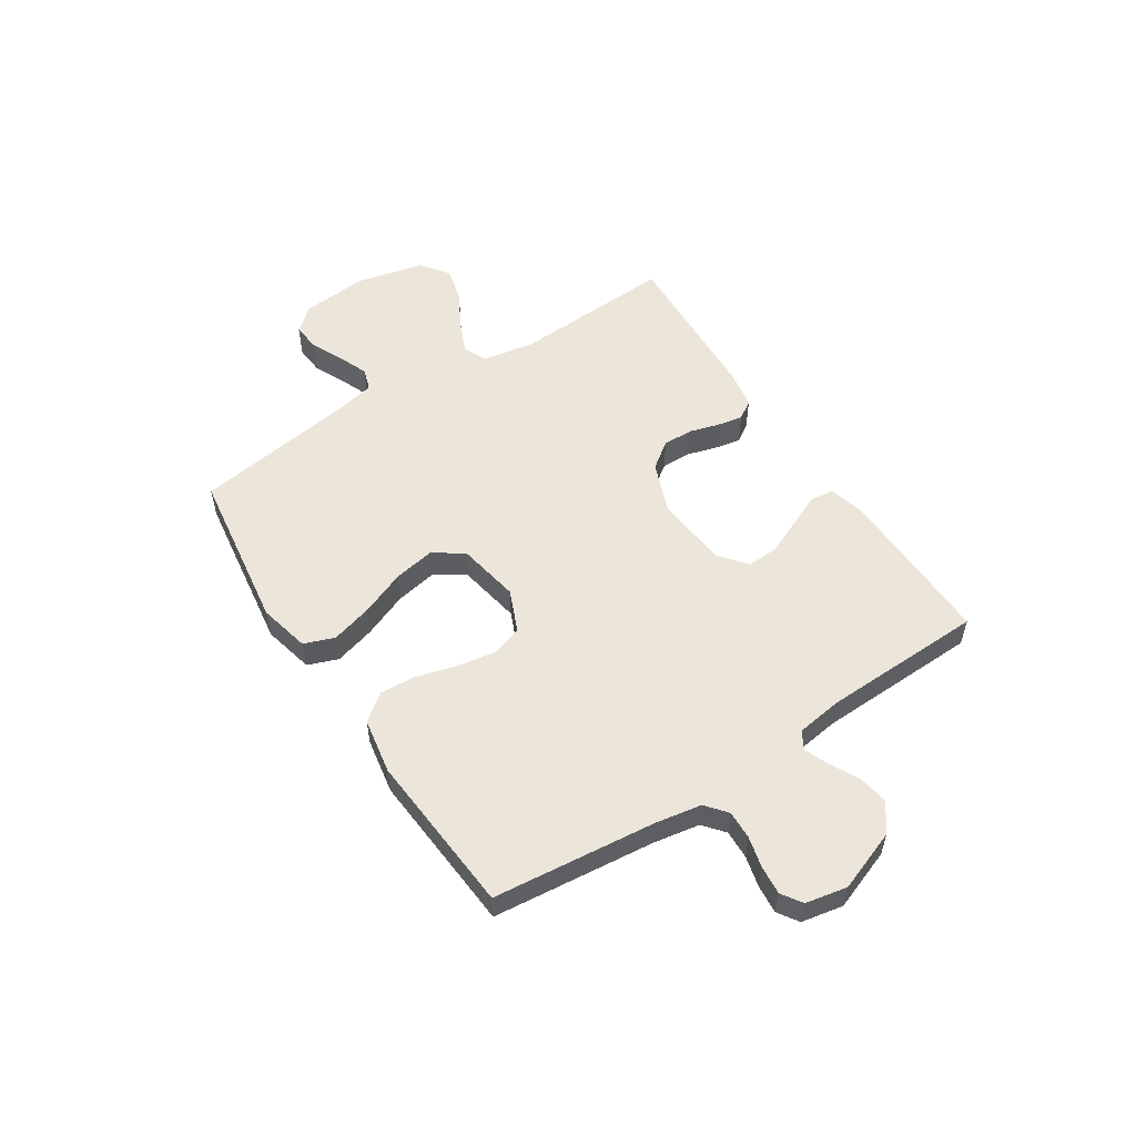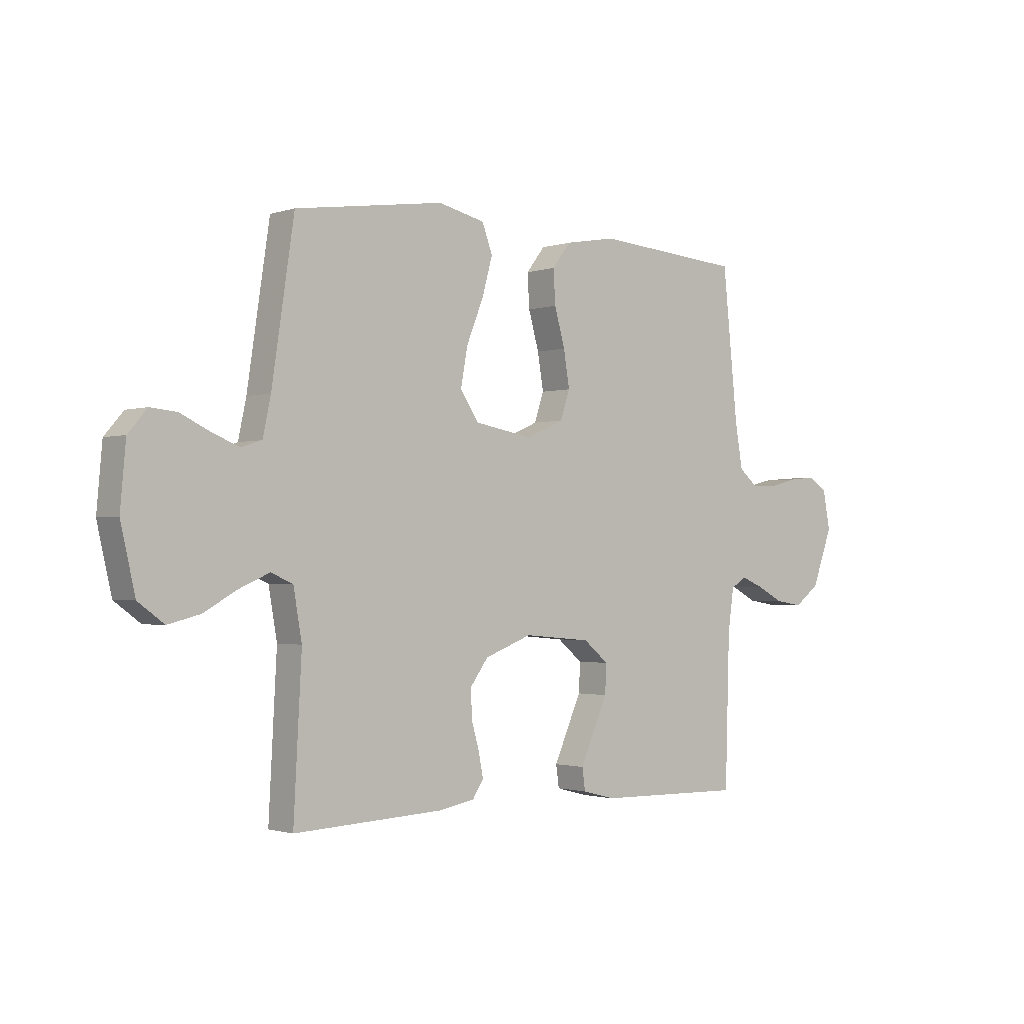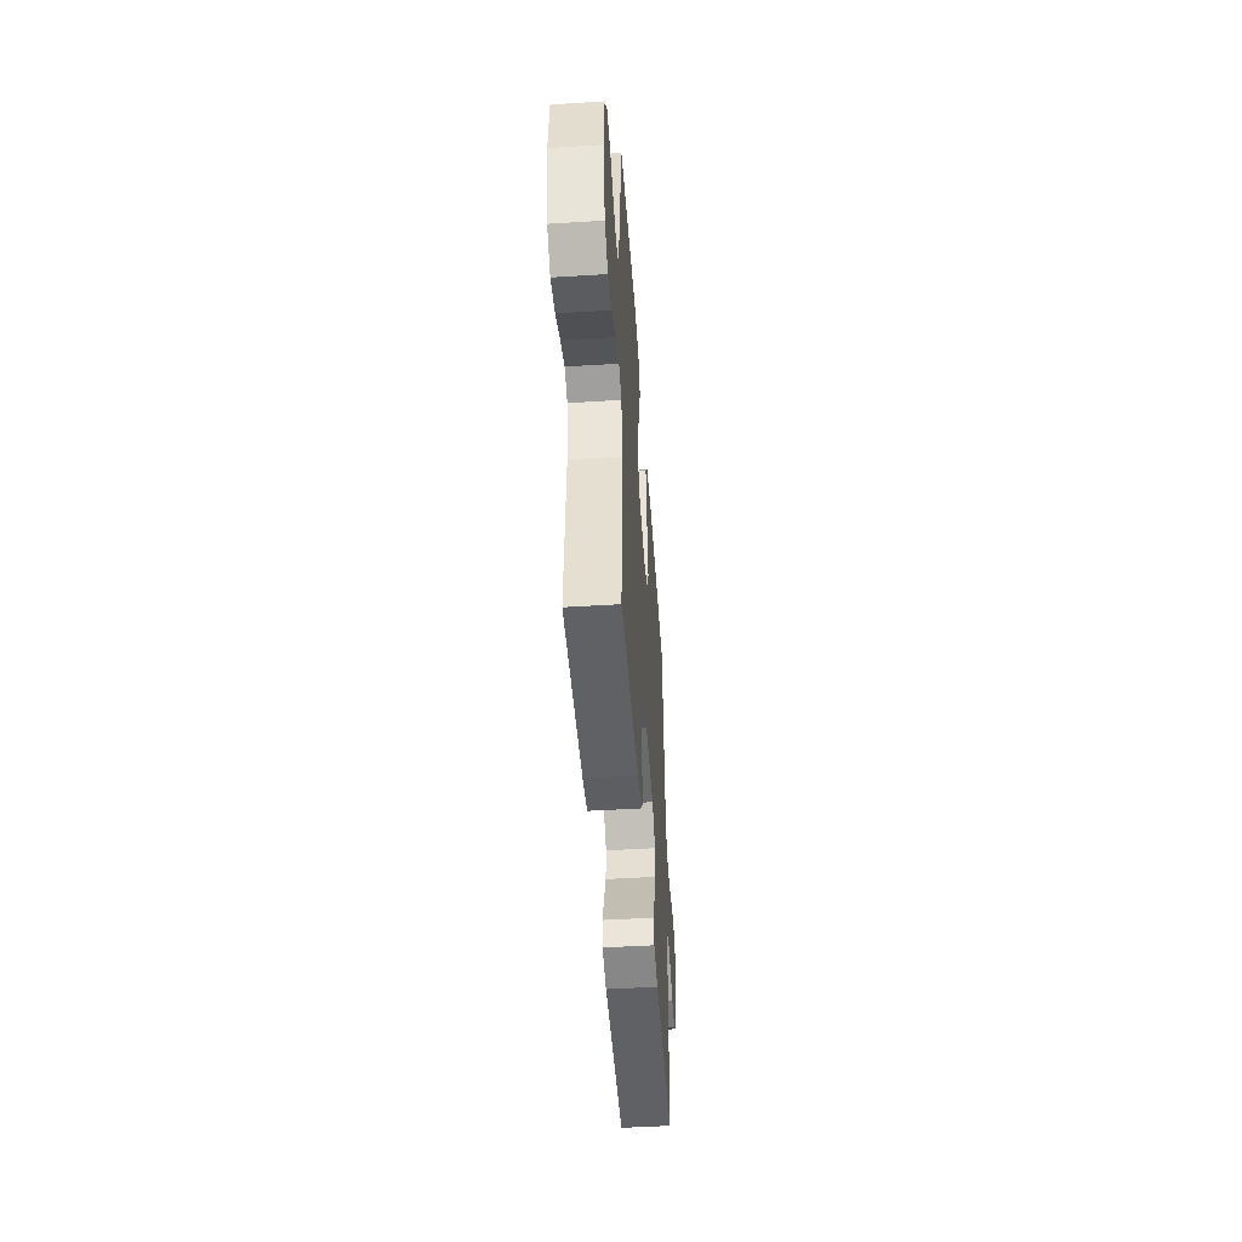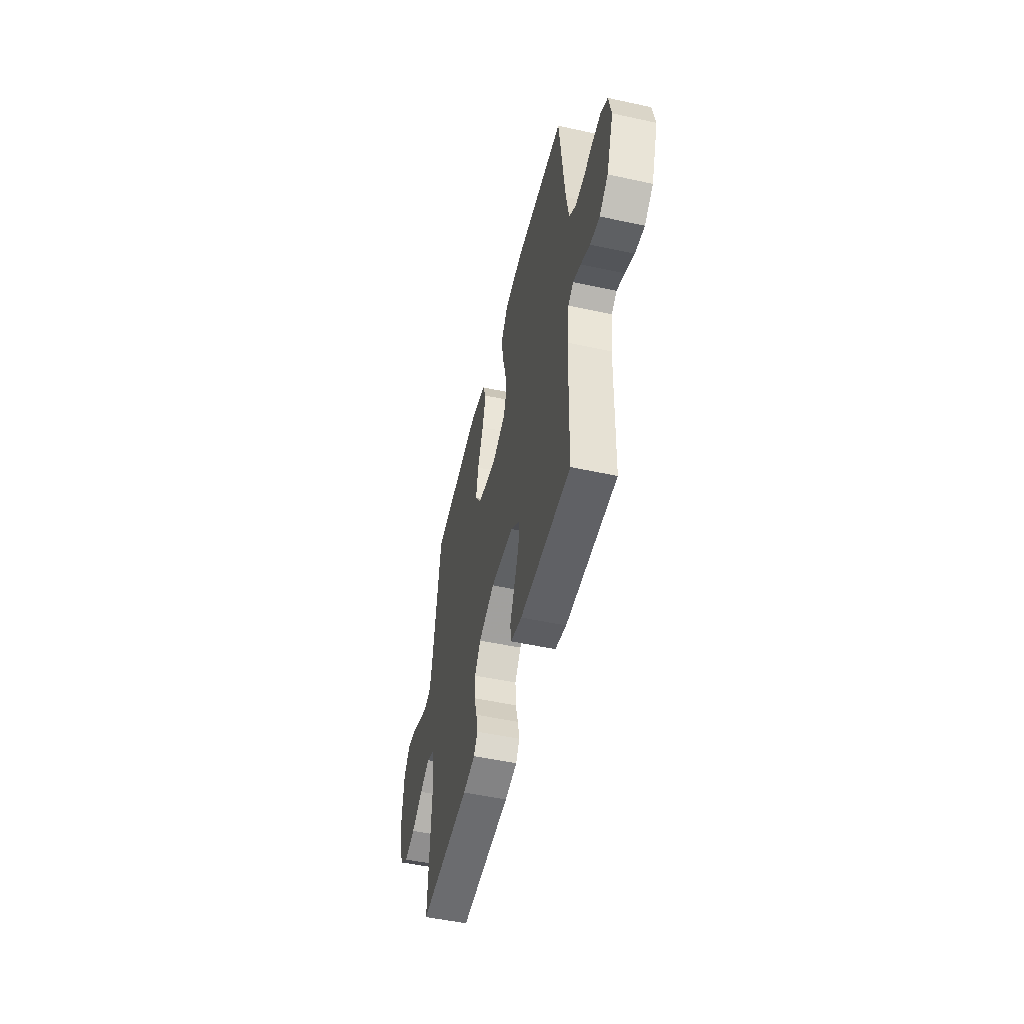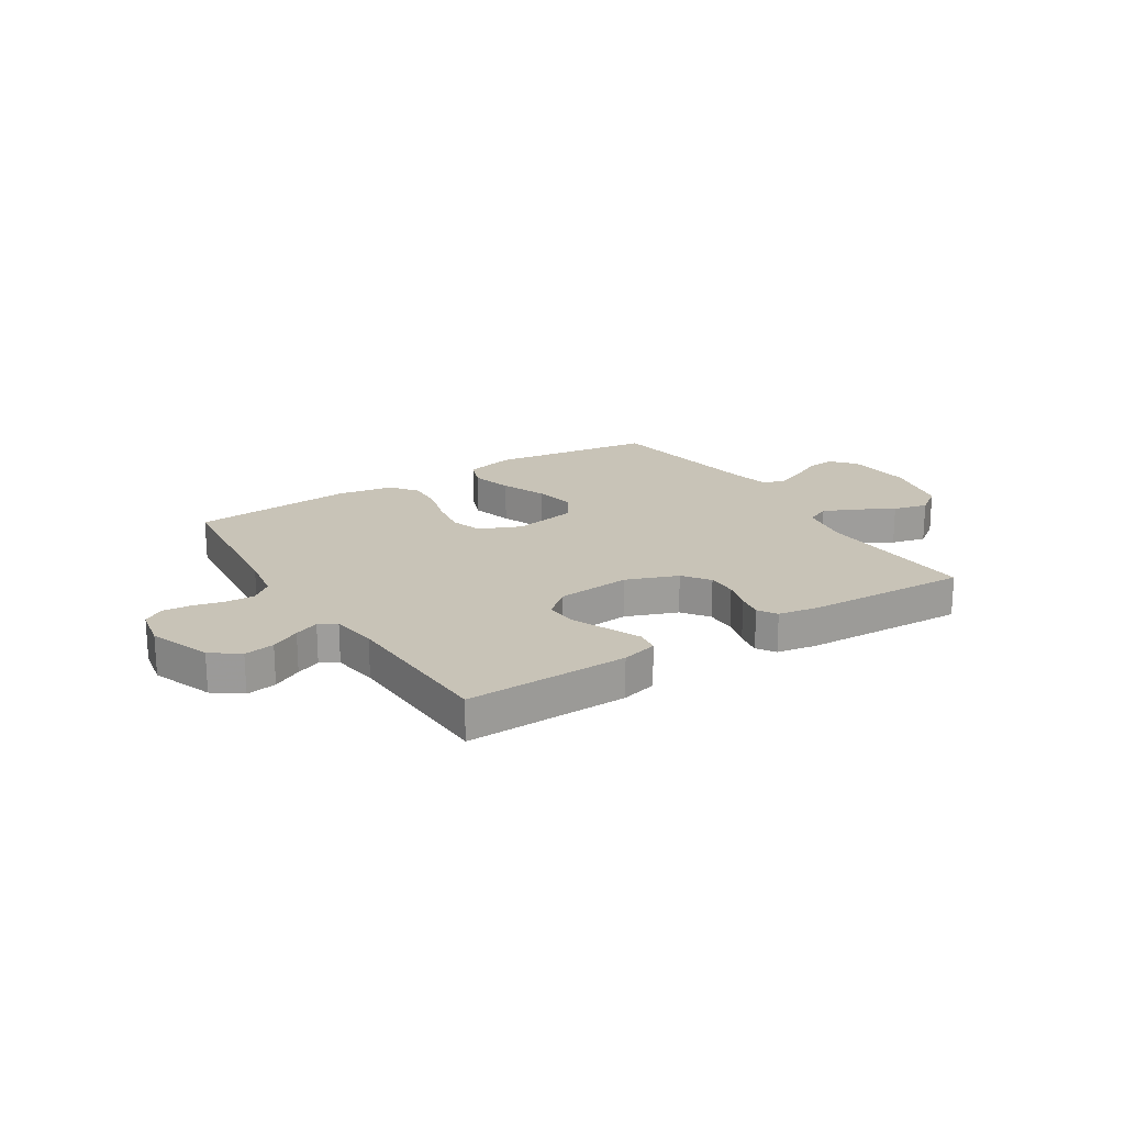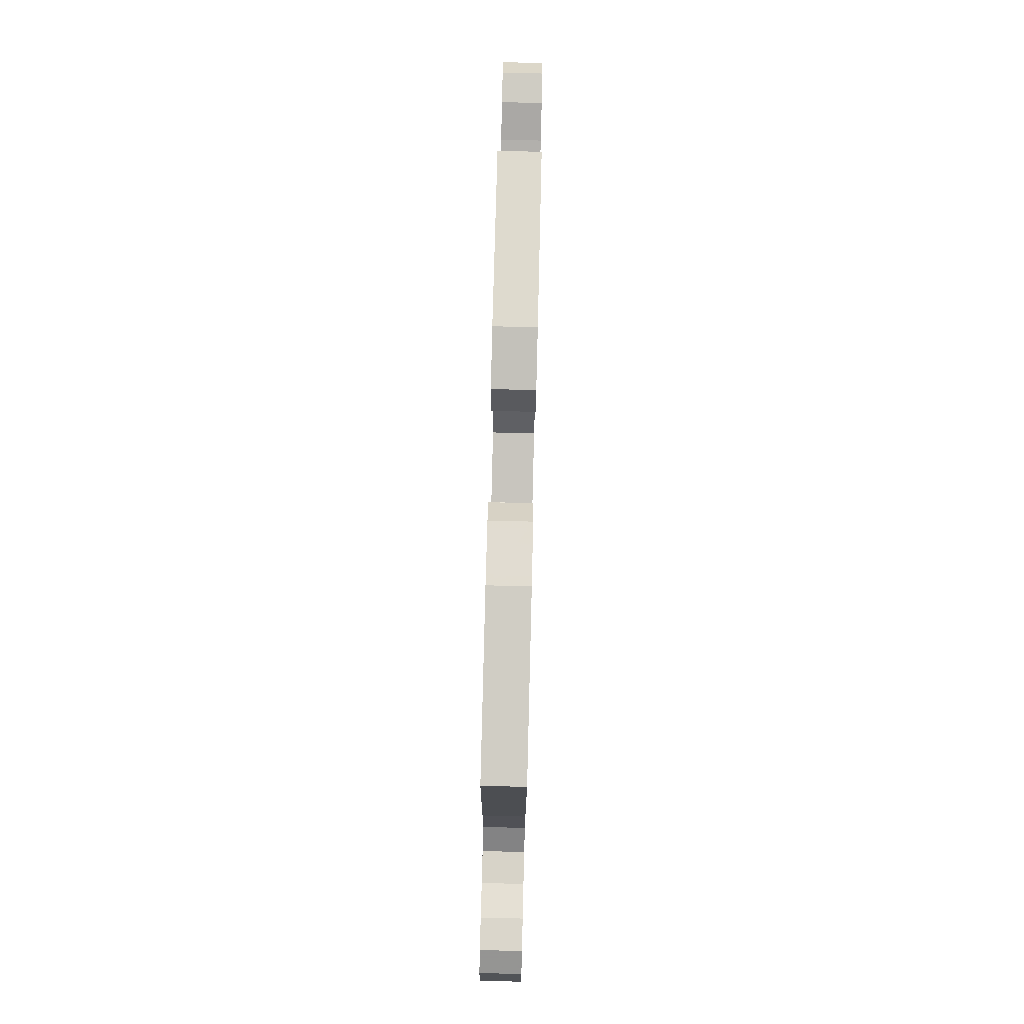
<metadata>
{"format":"obj","ext":"obj","renderer":"f3d","projection":"perspective","resolution":1024,"background":"white","views":[{"elev":54.5,"azim":57.0,"up":"+Y"},{"elev":-1.5,"azim":-40.9,"up":"+Z"},{"elev":-48.2,"azim":-86.0,"up":"+Z"},{"elev":-51.1,"azim":76.7,"up":"+Z"},{"elev":19.8,"azim":147.5,"up":"+Y"},{"elev":79.3,"azim":91.4,"up":"+Z"}]}
</metadata>
<code>
v -0.5 0.07 0.5
v -0.2 0.07 0.543
v -0.106 0.07 0.521
v -0.085 0.07 0.465
v -0.106 0.07 0.389
v -0.14 0.07 0.305
v -0.154 0.07 0.229
v -0.117 0.07 0.173
v 0 0.07 0.152
v 0.077 0.07 0.185
v 0.096 0.07 0.242
v 0.084 0.07 0.314
v 0.063 0.07 0.389
v 0.059 0.07 0.456
v 0.097 0.07 0.505
v 0.2 0.07 0.523
v 0.5 0.07 0.5
v 0.531 0.07 0.2
v 0.546 0.07 0.113
v 0.585 0.07 0.081
v 0.638 0.07 0.083
v 0.695 0.07 0.097
v 0.748 0.07 0.102
v 0.786 0.07 0.077
v 0.801 0.07 0
v 0.759 0.07 -0.113
v 0.708 0.07 -0.151
v 0.652 0.07 -0.142
v 0.598 0.07 -0.114
v 0.553 0.07 -0.096
v 0.521 0.07 -0.115
v 0.509 0.07 -0.2
v 0.5 0.07 -0.5
v 0.2 0.07 -0.494
v 0.134 0.07 -0.477
v 0.128 0.07 -0.433
v 0.155 0.07 -0.372
v 0.184 0.07 -0.307
v 0.187 0.07 -0.249
v 0.136 0.07 -0.207
v 0 0.07 -0.195
v -0.095 0.07 -0.231
v -0.131 0.07 -0.28
v -0.13 0.07 -0.336
v -0.114 0.07 -0.391
v -0.105 0.07 -0.439
v -0.127 0.07 -0.473
v -0.2 0.07 -0.486
v -0.5 0.07 -0.5
v -0.484 0.07 -0.2
v -0.501 0.07 -0.103
v -0.545 0.07 -0.084
v -0.605 0.07 -0.11
v -0.673 0.07 -0.148
v -0.737 0.07 -0.164
v -0.789 0.07 -0.126
v -0.818 0.07 0
v -0.807 0.07 0.123
v -0.769 0.07 0.167
v -0.716 0.07 0.162
v -0.657 0.07 0.134
v -0.602 0.07 0.112
v -0.561 0.07 0.125
v -0.545 0.07 0.2
v -0.5 0 0.5
v -0.2 0 0.543
v -0.106 0 0.521
v -0.085 0 0.465
v -0.106 0 0.389
v -0.14 0 0.305
v -0.154 0 0.229
v -0.117 0 0.173
v 0 0 0.152
v 0.077 0 0.185
v 0.096 0 0.242
v 0.084 0 0.314
v 0.063 0 0.389
v 0.059 0 0.456
v 0.097 0 0.505
v 0.2 0 0.523
v 0.5 0 0.5
v 0.531 0 0.2
v 0.546 0 0.113
v 0.585 0 0.081
v 0.638 0 0.083
v 0.695 0 0.097
v 0.748 0 0.102
v 0.786 0 0.077
v 0.801 0 0
v 0.759 0 -0.113
v 0.708 0 -0.151
v 0.652 0 -0.142
v 0.598 0 -0.114
v 0.553 0 -0.096
v 0.521 0 -0.115
v 0.509 0 -0.2
v 0.5 0 -0.5
v 0.2 0 -0.494
v 0.134 0 -0.477
v 0.128 0 -0.433
v 0.155 0 -0.372
v 0.184 0 -0.307
v 0.187 0 -0.249
v 0.136 0 -0.207
v 0 0 -0.195
v -0.095 0 -0.231
v -0.131 0 -0.28
v -0.13 0 -0.336
v -0.114 0 -0.391
v -0.105 0 -0.439
v -0.127 0 -0.473
v -0.2 0 -0.486
v -0.5 0 -0.5
v -0.484 0 -0.2
v -0.501 0 -0.103
v -0.545 0 -0.084
v -0.605 0 -0.11
v -0.673 0 -0.148
v -0.737 0 -0.164
v -0.789 0 -0.126
v -0.818 0 0
v -0.807 0 0.123
v -0.769 0 0.167
v -0.716 0 0.162
v -0.657 0 0.134
v -0.602 0 0.112
v -0.561 0 0.125
v -0.545 0 0.2
f 58 59 60 61
f 58 61 62
f 57 58 62
f 56 57 62 63
f 53 54 55 56
f 52 53 56 63
f 47 48 49 50
f 47 50 51
f 44 45 46 47
f 44 47 51
f 43 44 51
f 42 43 51
f 41 42 51 52
f 35 36 37 38
f 33 34 35 38
f 32 33 38 39
f 31 32 39 40
f 26 27 28 29
f 26 29 30
f 25 26 30
f 24 25 30
f 21 22 23 24
f 20 21 24 30
f 19 20 30 31
f 15 16 17 18
f 12 13 14 15
f 11 12 15 18
f 10 11 18 19
f 3 4 5 6
f 3 6 7
f 64 1 2 3
f 64 3 7
f 63 64 7 8
f 52 63 8 9
f 31 40 41 52
f 19 31 52
f 9 10 19 52
f 125 124 123 122
f 126 125 122
f 126 122 121
f 127 126 121 120
f 120 119 118 117
f 127 120 117 116
f 114 113 112 111
f 115 114 111
f 111 110 109 108
f 115 111 108
f 115 108 107
f 115 107 106
f 116 115 106 105
f 102 101 100 99
f 102 99 98 97
f 103 102 97 96
f 104 103 96 95
f 93 92 91 90
f 94 93 90
f 94 90 89
f 94 89 88
f 88 87 86 85
f 94 88 85 84
f 95 94 84 83
f 82 81 80 79
f 79 78 77 76
f 82 79 76 75
f 83 82 75 74
f 70 69 68 67
f 71 70 67
f 67 66 65 128
f 71 67 128
f 72 71 128 127
f 73 72 127 116
f 116 105 104 95
f 116 95 83
f 116 83 74 73
f 1 65 66 2
f 2 66 67 3
f 3 67 68 4
f 4 68 69 5
f 5 69 70 6
f 6 70 71 7
f 7 71 72 8
f 8 72 73 9
f 9 73 74 10
f 10 74 75 11
f 11 75 76 12
f 12 76 77 13
f 13 77 78 14
f 14 78 79 15
f 15 79 80 16
f 16 80 81 17
f 17 81 82 18
f 18 82 83 19
f 19 83 84 20
f 20 84 85 21
f 21 85 86 22
f 22 86 87 23
f 23 87 88 24
f 24 88 89 25
f 25 89 90 26
f 26 90 91 27
f 27 91 92 28
f 28 92 93 29
f 29 93 94 30
f 30 94 95 31
f 31 95 96 32
f 32 96 97 33
f 33 97 98 34
f 34 98 99 35
f 35 99 100 36
f 36 100 101 37
f 37 101 102 38
f 38 102 103 39
f 39 103 104 40
f 40 104 105 41
f 41 105 106 42
f 42 106 107 43
f 43 107 108 44
f 44 108 109 45
f 45 109 110 46
f 46 110 111 47
f 47 111 112 48
f 48 112 113 49
f 49 113 114 50
f 50 114 115 51
f 51 115 116 52
f 52 116 117 53
f 53 117 118 54
f 54 118 119 55
f 55 119 120 56
f 56 120 121 57
f 57 121 122 58
f 58 122 123 59
f 59 123 124 60
f 60 124 125 61
f 61 125 126 62
f 62 126 127 63
f 63 127 128 64
f 64 128 65 1

</code>
